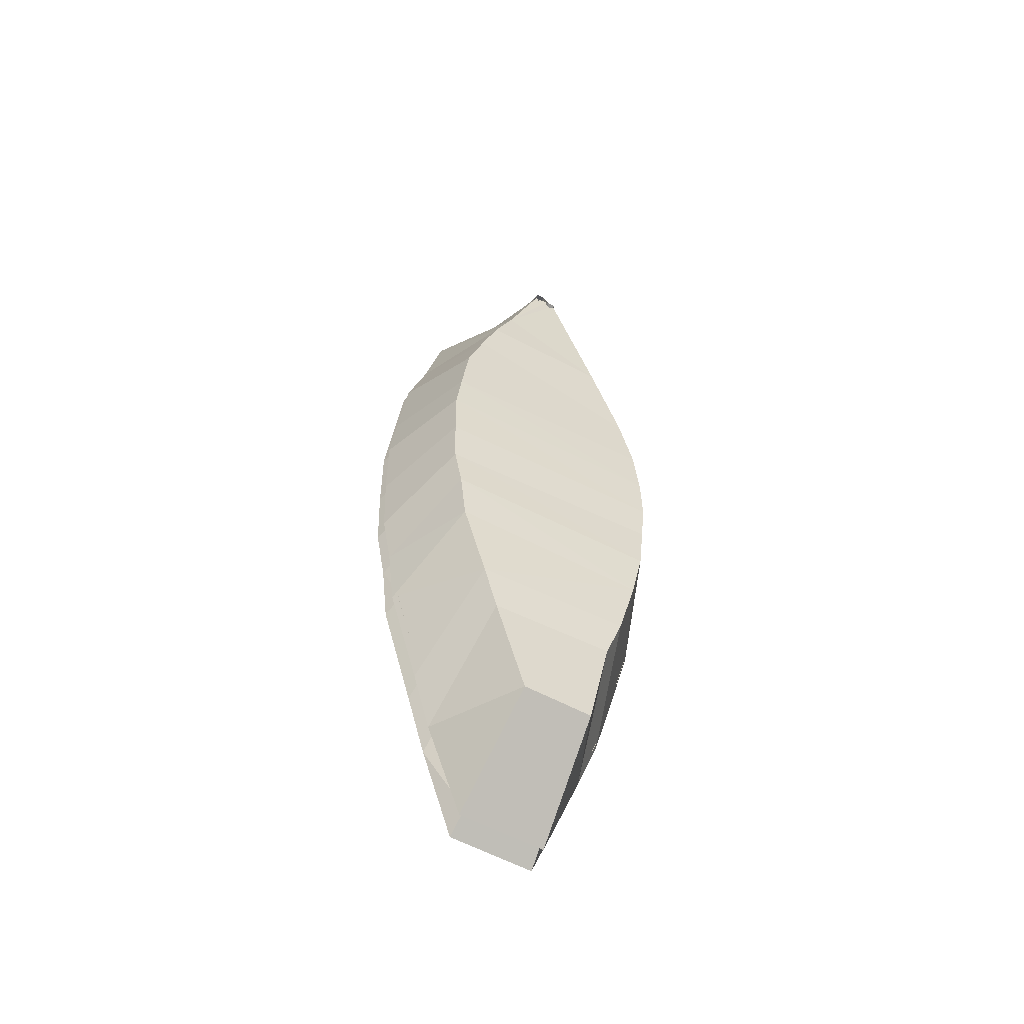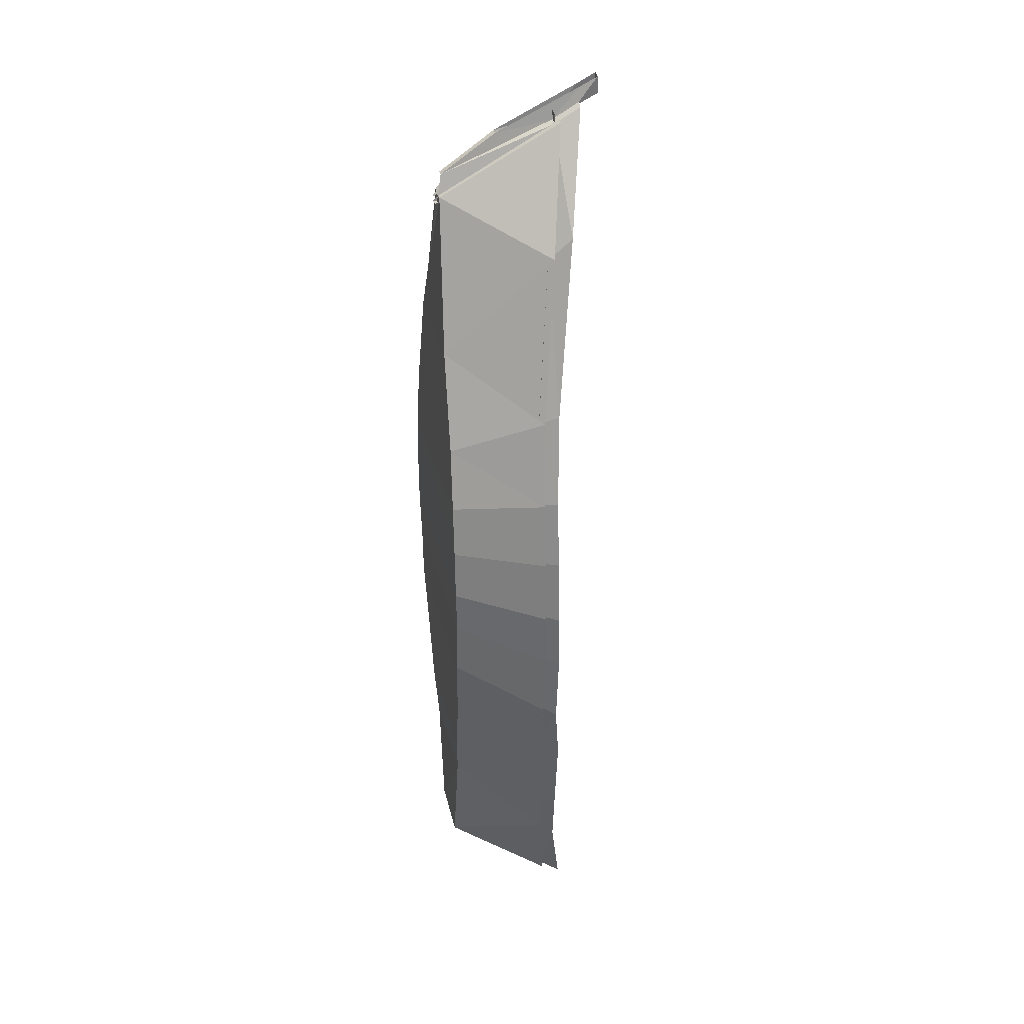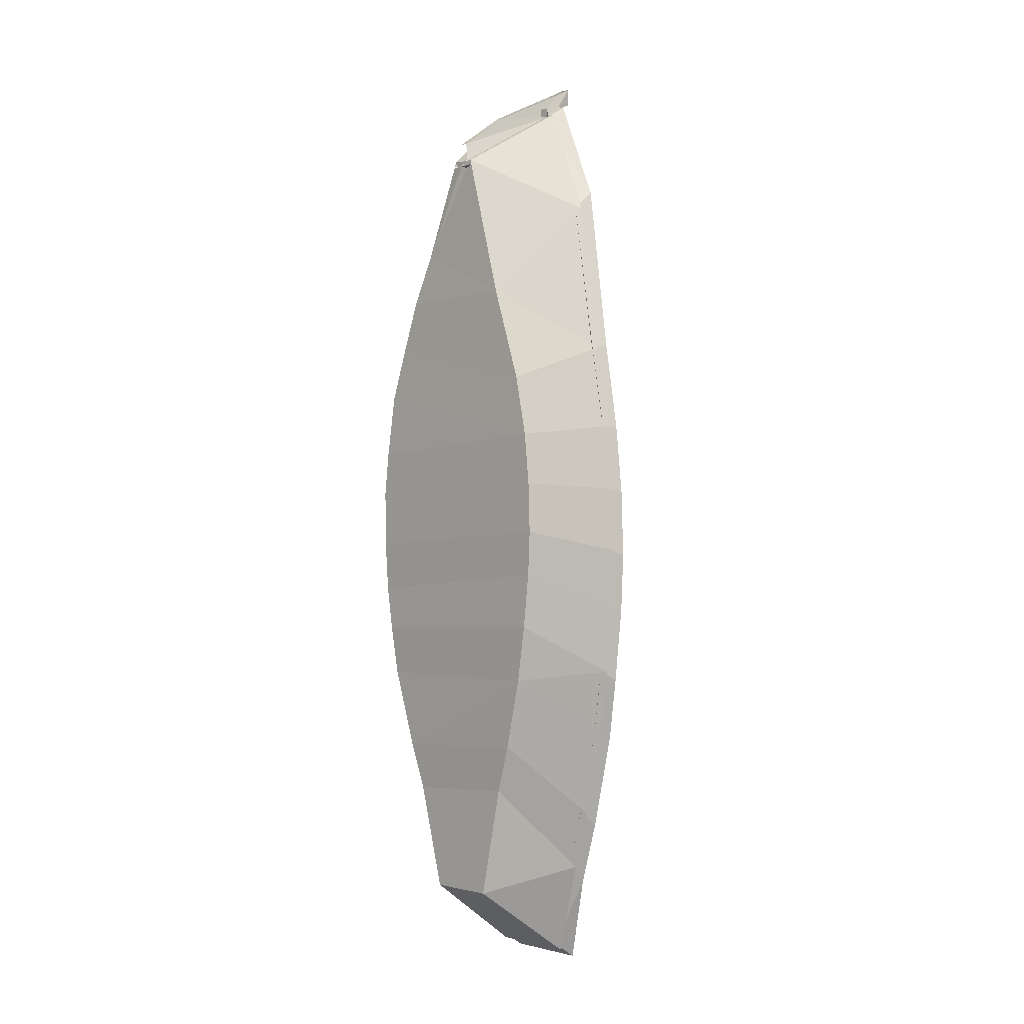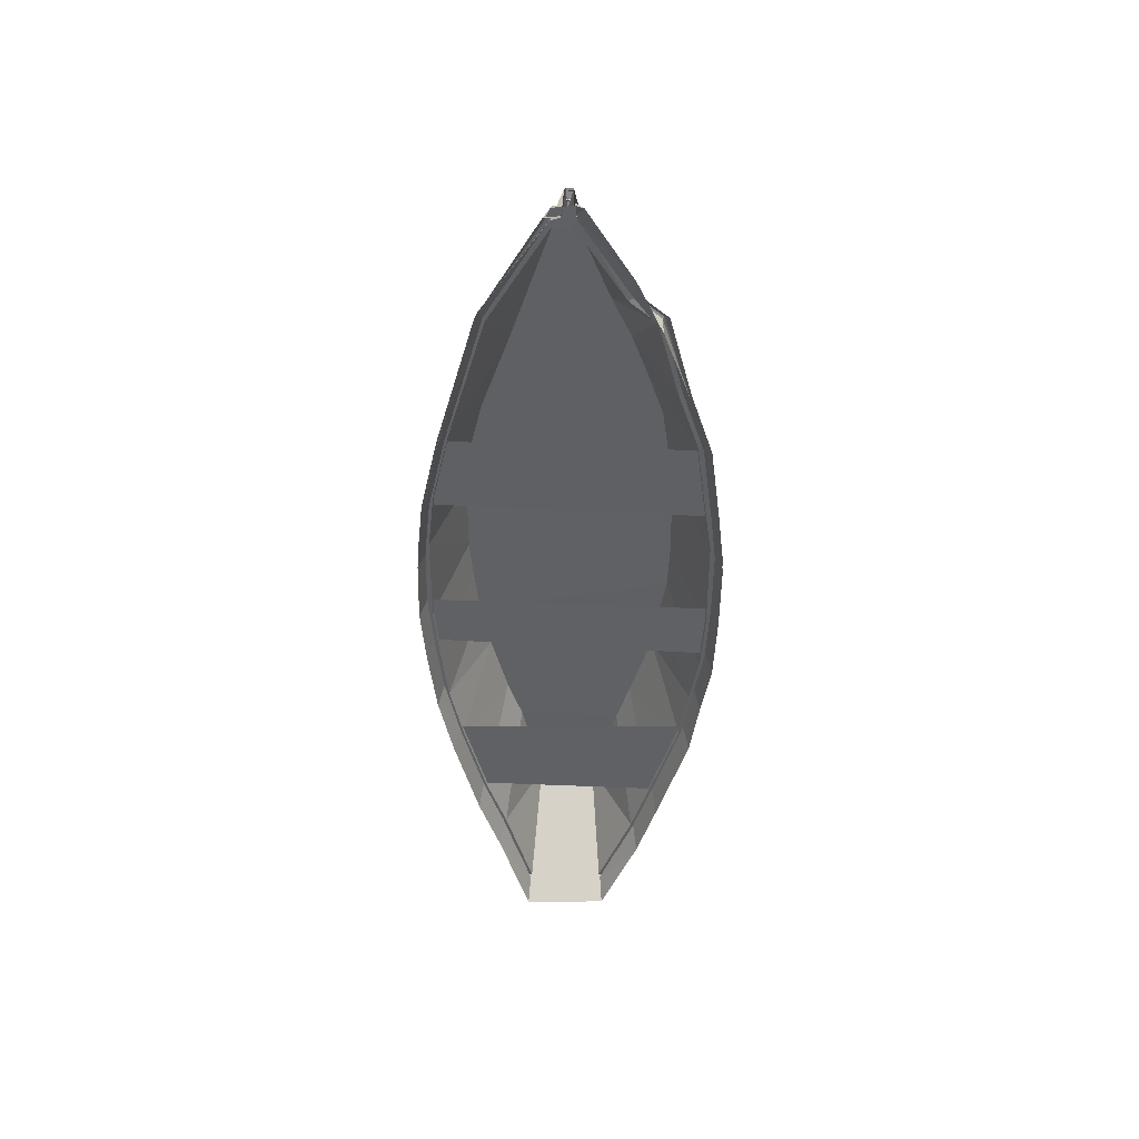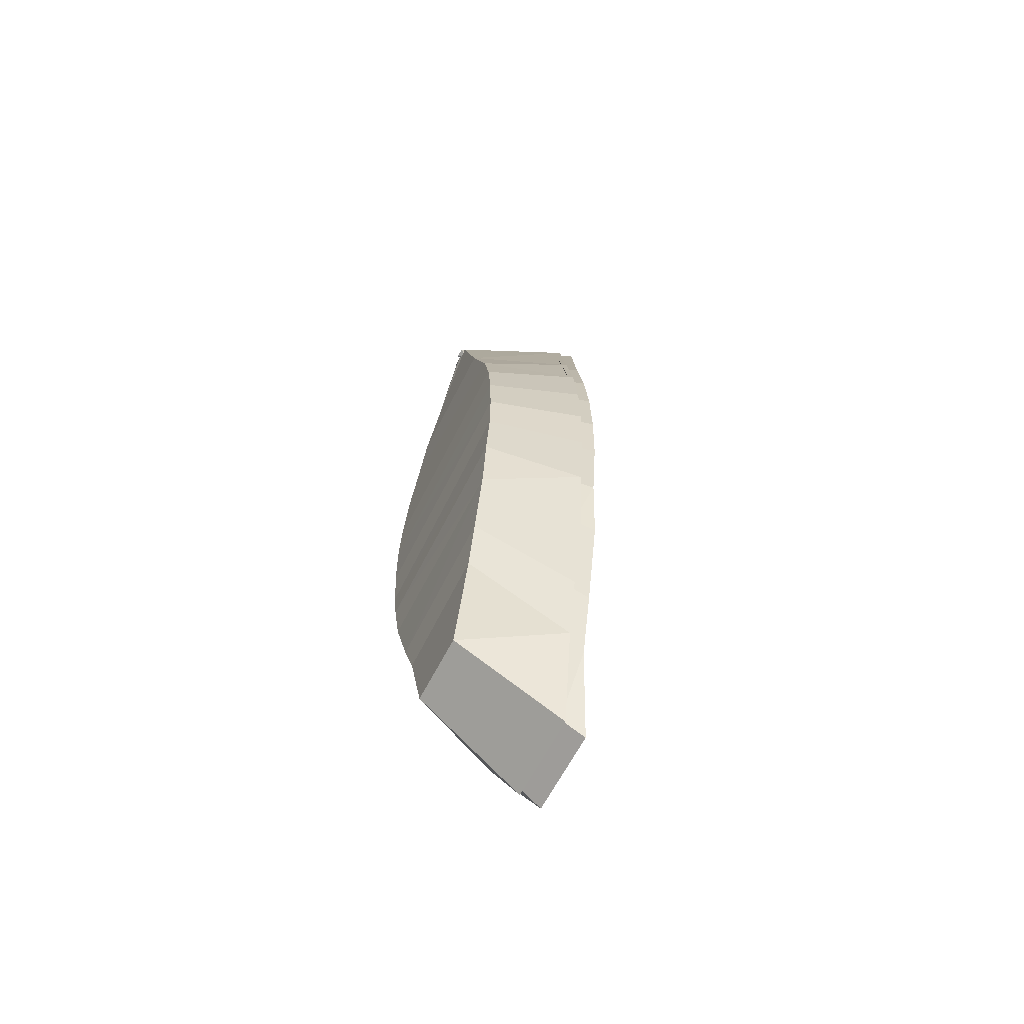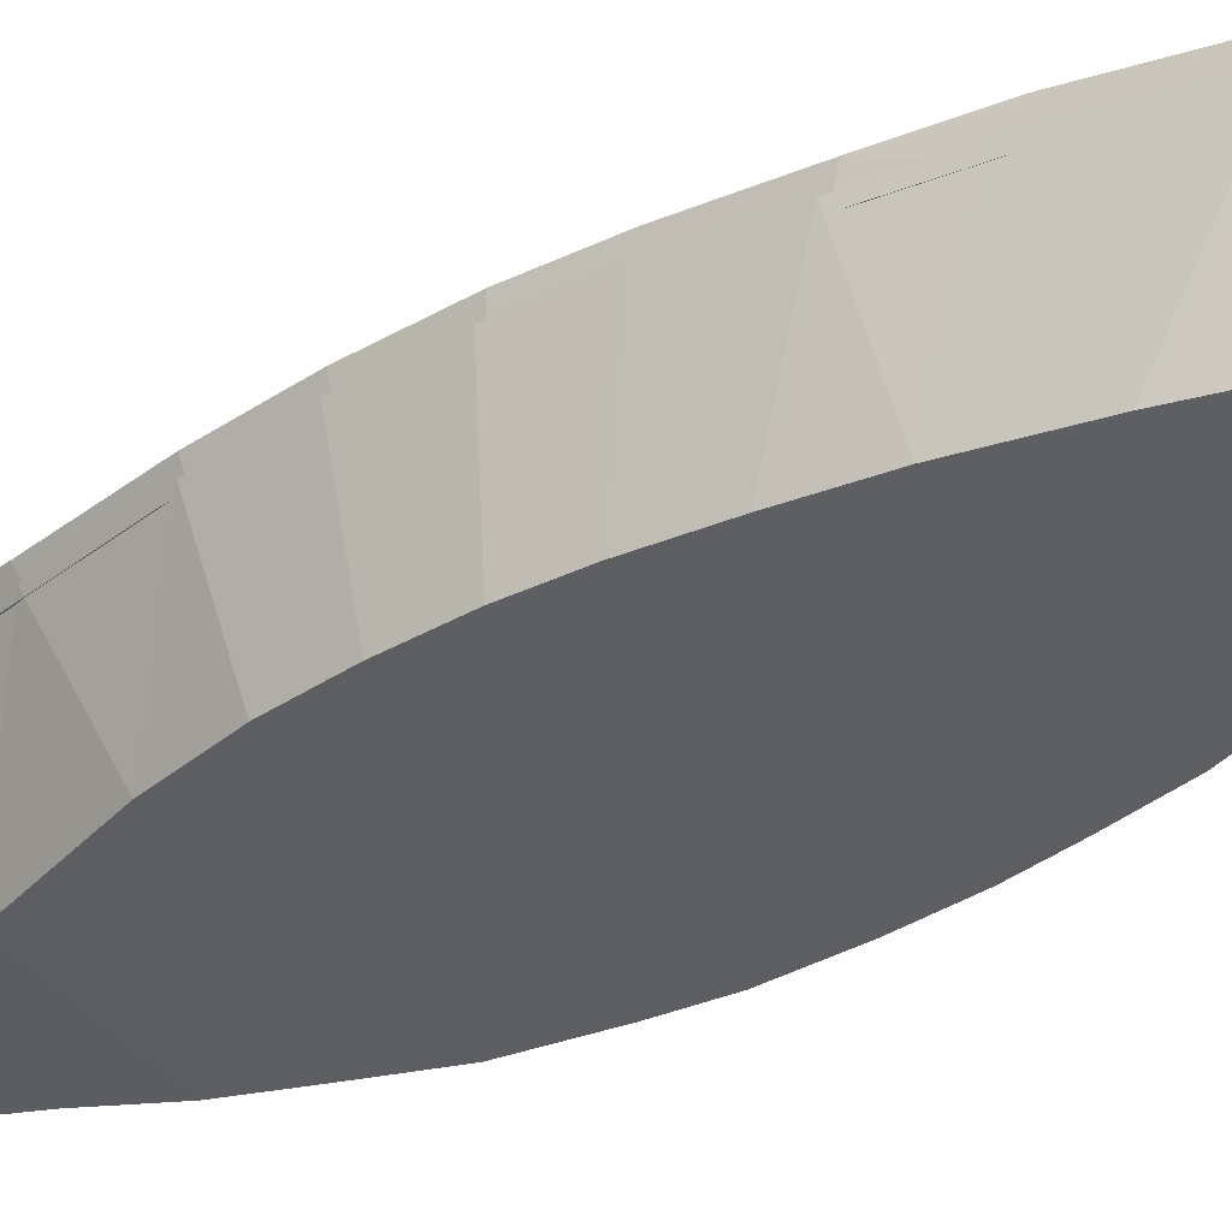
<metadata>
{"format":"obj","ext":"obj","renderer":"f3d","projection":"perspective","resolution":1024,"background":"white","views":[{"elev":-56.2,"azim":-29.3,"up":"+Z"},{"elev":30.4,"azim":78.0,"up":"+Z"},{"elev":-2.0,"azim":46.6,"up":"+Z"},{"elev":44.3,"azim":-179.7,"up":"+Z"},{"elev":-64.2,"azim":62.9,"up":"+Z"},{"elev":-38.9,"azim":123.7,"up":"+Y"}]}
</metadata>
<code>
o Plane
v -3.06 0.08017 0.5038
v -3.081 0.07883 0.3103
v -3.048 0.07479 0.6599
v -3.067 0.07345 1.155
v -3.048 0.07345 0.973
v -3.117 0.07826 1.37
v -3.401 0.1053 2.233
v -3.232 0.08256 1.703
v -3.431 0.3353 2.445
v -3.424 0.107 2.239
v -3.456 0.3362 2.449
v -3.12 0.08719 0.1134
v -3.185 0.09391 -0.1368
v -3.243 0.1033 -0.3042
v -3.323 0.09859 -0.6881
v -3.544 0.09859 -0.6849
v -3.646 0.1033 -0.3252
v -3.699 0.09391 -0.1626
v -3.784 0.08719 0.1182
v -3.81 0.07883 0.2974
v -3.836 0.08017 0.449
v -3.844 0.07479 0.626
v -3.841 0.07345 0.9601
v -3.824 0.07345 1.115
v -3.793 0.07826 1.339
v -3.732 0.08299 1.527
v -3.669 0.08525 1.704
v -3.593 0.09495 1.878
v -3.454 0.1066 2.237
v -3.641 0.4817 2.152
v -3.741 0.4725 2.058
v -3.283 0.4824 -0.9375
v -3.177 0.4402 -0.6135
v -2.964 0.3986 0.1426
v -2.936 0.4003 0.392
v -3.458 0.5368 2.484
v -3.575 0.4824 -0.9334
v -2.919 0.3934 0.5933
v -3.709 0.4402 -0.6405
v -2.921 0.3917 0.9578
v -2.947 0.3917 1.193
v -3.779 0.4281 -0.4309
v -3.013 0.4059 1.493
v -3.892 0.4194 -0.06891
v -3.164 0.469 2.058
v -3.387 0.5357 2.478
v -3.926 0.3986 0.1259
v -3.96 0.4003 0.3213
v -3.976 0.3934 0.5496
v -3.974 0.3917 0.9411
v -3.945 0.3917 1.141
v -3.905 0.4059 1.454
v -3.015 0.4194 -0.07515
v -3.824 0.4261 1.712
v -3.1 0.4281 -0.3977
v -3.386 0.08006 2.24
v -3.431 0.3049 2.445
v -3.424 0.07664 2.239
v -3.456 0.3058 2.449
v -3.47 0.08133 2.245
v -3.666 0.4697 2.166
v -3.764 0.4577 2.071
v -3.271 0.4654 -0.9595
v -3.149 0.4292 -0.6217
v -2.936 0.3866 0.1372
v -2.907 0.3891 0.3891
v -3.484 0.5268 2.496
v -3.587 0.4654 -0.9556
v -2.89 0.3824 0.592
v -3.736 0.4282 -0.6503
v -2.892 0.3811 0.9596
v -2.918 0.381 1.198
v -3.806 0.4148 -0.4398
v -2.985 0.3944 1.501
v -3.919 0.4068 -0.07619
v -3.137 0.4577 2.068
v -3.361 0.5246 2.489
v -3.954 0.3866 0.1209
v -3.989 0.3887 0.3179
v -4.005 0.3825 0.5485
v -4.003 0.381 0.9425
v -3.974 0.3811 1.144
v -3.933 0.3946 1.461
v -2.987 0.4071 -0.08219
v -3.851 0.4141 1.72
v -3.074 0.4148 -0.4065
v -3.458 0.5368 2.561
v -3.387 0.5357 2.554
f 22 3 1
f 31 30 28
f 33 32 15
f 35 34 2
f 30 36 29
f 37 16 15
f 38 35 1
f 39 17 16
f 41 40 5
f 42 18 17
f 41 4 6
f 44 19 18
f 45 8 7
f 47 20 19
f 48 21 20
f 49 22 21
f 50 23 22
f 40 38 3
f 51 24 23
f 43 6 8
f 51 52 25
f 34 53 12
f 52 54 26
f 53 55 13
f 54 31 27
f 55 33 14
f 10 9 57
f 9 11 59
f 7 10 58
f 29 60 59
f 29 36 67
f 7 56 77
f 55 86 64
f 31 54 85
f 55 53 84
f 52 83 85
f 34 65 84
f 52 51 82
f 45 76 74
f 50 81 82
f 40 71 69
f 50 49 80
f 49 48 79
f 48 47 78
f 47 44 75
f 45 46 77
f 44 42 73
f 41 43 74
f 42 39 70
f 41 72 71
f 37 68 70
f 38 69 66
f 32 63 68
f 30 61 67
f 34 35 66
f 32 33 64
f 31 62 61
f 46 36 29
f 36 46 88
f 46 77 88
f 36 67 87
f 5 3 23
f 1 2 21
f 12 18 19
f 14 15 16
f 17 18 14
f 14 16 17
f 2 12 20
f 4 5 24
f 8 6 26
f 10 7 29
f 11 9 29
f 26 27 8
f 29 9 10
f 25 26 6
f 28 29 7
f 7 8 28
f 3 22 23
f 14 18 13
f 20 21 2
f 18 12 13
f 6 4 25
f 27 28 8
f 23 24 5
f 21 22 1
f 12 19 20
f 24 25 4
f 27 31 28
f 14 33 15
f 1 35 2
f 28 30 29
f 32 37 15
f 3 38 1
f 37 39 16
f 4 41 5
f 39 42 17
f 43 41 6
f 42 44 18
f 46 45 7
f 44 47 19
f 47 48 20
f 48 49 21
f 49 50 22
f 5 40 3
f 50 51 23
f 45 43 8
f 24 51 25
f 2 34 12
f 25 52 26
f 12 53 13
f 26 54 27
f 13 55 14
f 58 10 57
f 57 9 59
f 56 7 58
f 11 29 59
f 60 29 67
f 46 7 77
f 33 55 64
f 62 31 85
f 86 55 84
f 54 52 85
f 53 34 84
f 83 52 82
f 43 45 74
f 51 50 82
f 38 40 69
f 81 50 80
f 80 49 79
f 79 48 78
f 78 47 75
f 76 45 77
f 75 44 73
f 72 41 74
f 73 42 70
f 40 41 71
f 39 37 70
f 35 38 66
f 37 32 68
f 36 30 67
f 65 34 66
f 63 32 64
f 30 31 61
f 7 46 29
f 87 36 88
o Plane.003_Plane.006
v -3.269 0.5665 -1.024
v -3.153 0.5104 -0.6947
v -3.07 0.4969 -0.454
v -2.977 0.4873 -0.09431
v -2.921 0.4621 0.1418
v -2.891 0.4641 0.42
v -2.872 0.4564 0.6444
v -2.879 0.4544 0.8998
v -2.907 0.4544 1.162
v -2.979 0.4718 1.501
v -3.144 0.5529 2.156
v -3.387 0.6343 2.576
v -3.42 0.6357 2.585
v -3.429 0.7082 2.674
v -3.467 0.7089 2.679
v -3.587 0.5665 -1.02
v -3.733 0.5104 -0.7249
v -3.809 0.4969 -0.4911
v -3.932 0.4873 -0.08736
v -3.969 0.4621 0.1232
v -4.006 0.4641 0.3411
v -4.018 0.4564 0.5958
v -4.02 0.4544 0.8813
v -3.995 0.4544 1.104
v -3.95 0.4718 1.457
v -3.862 0.4969 1.748
v -3.758 0.5568 2.078
v -3.663 0.5665 2.293
v -3.494 0.6354 2.62
v -3.403 0.09077 2.257
v -3.434 0.3184 2.483
v -3.427 0.1091 2.34
v -3.461 0.3192 2.486
v -3.459 0.1087 2.339
v -3.653 0.4766 2.171
v -3.756 0.4668 2.071
v -3.277 0.4773 -0.9644
v -3.167 0.4326 -0.6204
v -2.947 0.3884 0.1821
v -2.918 0.3902 0.4468
v -3.463 0.5351 2.523
v -3.58 0.4773 -0.96
v -2.9 0.3829 0.6605
v -3.466 0.64 2.643
v -3.719 0.4326 -0.6491
v -2.907 0.381 0.9035
v -2.933 0.381 1.153
v -3.792 0.4197 -0.4266
v -3.002 0.3961 1.472
v -3.908 0.4105 -0.04238
v -3.158 0.4631 2.071
v -3.39 0.534 2.517
v -3.944 0.3884 0.1644
v -3.421 0.5354 2.525
v -3.43 0.6393 2.639
v -3.979 0.3902 0.3718
v -3.99 0.3829 0.6141
v -3.992 0.381 0.8859
v -3.968 0.381 1.098
v -3.926 0.3961 1.43
v -3 0.4105 -0.049
v -3.842 0.4176 1.704
v -3.088 0.4197 -0.3913
v -3.472 0.7114 2.614
v -3.435 0.7107 2.609
v -3.441 0.3383 2.421
v -3.439 0.3373 2.418
v -3.471 0.6425 2.578
v -3.435 0.6418 2.574
v -3.018 0.06892 0.5637
v -3.041 0.06731 0.3574
v -3.004 0.06339 0.7307
v -3.03 0.0621 1.116
v -3.009 0.06203 0.921
v -3.084 0.06699 1.346
v -3.386 0.09532 2.264
v -3.206 0.0711 1.701
v -3.434 0.334 2.483
v -3.427 0.09169 2.263
v -3.461 0.3349 2.486
v -3.082 0.07601 0.1467
v -3.151 0.08301 -0.1195
v -3.213 0.09308 -0.298
v -3.301 0.08977 -0.7139
v -3.563 0.08949 -0.7109
v -3.674 0.093 -0.3204
v -3.731 0.08278 -0.1472
v -3.823 0.07631 0.1521
v -3.85 0.06709 0.3434
v -3.878 0.0691 0.5055
v -3.887 0.06324 0.6947
v -3.889 0.06214 0.9071
v -3.869 0.06189 1.073
v -3.837 0.06725 1.312
v -3.771 0.07163 1.513
v -3.703 0.07359 1.702
v -3.621 0.08365 1.889
v -3.475 0.09667 2.27
v -3.678 0.4952 2.186
v -3.781 0.4825 2.085
v -3.264 0.4907 -0.9877
v -3.138 0.4522 -0.6292
v -2.917 0.407 0.1764
v -2.888 0.4096 0.4438
v -3.49 0.5559 2.537
v -3.592 0.4907 -0.9836
v -2.87 0.4026 0.6591
v -3.747 0.4512 -0.6595
v -2.877 0.4012 0.9054
v -2.904 0.4011 1.158
v -3.819 0.4369 -0.4361
v -2.973 0.4153 1.48
v -3.937 0.4285 -0.05011
v -3.131 0.4824 2.082
v -3.363 0.5535 2.529
v -3.973 0.4071 0.1591
v -4.009 0.4092 0.3682
v -4.02 0.4026 0.613
v -4.022 0.4011 0.8873
v -3.998 0.4012 1.102
v -3.955 0.4155 1.437
v -2.971 0.4288 -0.05647
v -3.87 0.4362 1.713
v -3.06 0.4369 -0.4007
f 178 159 158
f 185 187 188
f 172 189 190
f 159 191 192
f 186 193 187
f 172 173 194
f 158 192 195
f 173 174 196
f 162 197 198
f 174 175 199
f 163 161 198
f 175 176 201
f 164 165 202
f 176 177 204
f 177 178 205
f 178 179 206
f 179 180 207
f 160 195 197
f 180 181 208
f 165 163 200
f 182 209 208
f 169 210 191
f 183 211 209
f 170 212 210
f 184 188 211
f 171 190 212
f 186 164 203
f 160 162 180
f 161 163 182
f 165 164 185
f 167 166 186
f 185 184 165
f 166 168 186
f 184 183 165
f 167 186 185
f 163 183 182
f 158 160 179
f 169 159 177
f 171 170 175
f 173 172 171
f 176 175 169
f 174 173 171
f 170 169 175
f 162 181 180
f 167 185 164
f 182 181 161
f 180 179 160
f 177 176 169
f 179 178 158
f 183 163 165
f 159 178 177
f 175 174 171
f 181 162 161
f 184 185 188
f 171 172 190
f 158 159 192
f 185 186 187
f 189 172 194
f 160 158 195
f 194 173 196
f 161 162 198
f 196 174 199
f 200 163 198
f 199 175 201
f 203 164 202
f 201 176 204
f 204 177 205
f 205 178 206
f 206 179 207
f 162 160 197
f 207 180 208
f 202 165 200
f 181 182 208
f 159 169 191
f 182 183 209
f 169 170 210
f 183 184 211
f 170 171 212
f 193 186 203
f 128 144 145
f 129 132 121
f 142 120 119
f 143 157 153
f 140 118 120
f 149 151 136
f 135 147 148
f 91 90 126
f 114 115 124
f 92 91 151
f 113 114 150
f 93 92 149
f 112 113 148
f 98 137 139
f 112 147 146
f 96 95 131
f 111 146 145
f 100 140 142
f 110 145 144
f 121 132 156
f 109 144 141
f 101 142 143
f 108 141 138
f 99 139 140
f 107 138 136
f 97 135 137
f 106 136 133
f 97 96 134
f 105 133 130
f 117 103 132
f 95 94 128
f 104 130 125
f 116 117 129
f 94 93 127
f 90 89 125
f 115 116 123
f 157 155 154
f 153 157 156
f 102 153 152
f 119 121 154
f 119 155 157
f 132 103 152
f 119 120 122
f 131 128 145
f 122 129 121
f 143 142 119
f 102 143 153
f 142 140 120
f 138 149 136
f 137 135 148
f 151 91 126
f 150 114 124
f 149 92 151
f 148 113 150
f 127 93 149
f 147 112 148
f 99 98 139
f 111 112 146
f 134 96 131
f 110 111 145
f 101 100 142
f 109 110 144
f 154 121 156
f 108 109 141
f 102 101 143
f 107 108 138
f 100 99 140
f 106 107 136
f 98 97 137
f 105 106 133
f 135 97 134
f 104 105 130
f 129 117 132
f 131 95 128
f 89 104 125
f 123 116 129
f 128 94 127
f 126 90 125
f 124 115 123
f 156 157 154
f 152 153 156
f 103 102 152
f 155 119 154
f 143 119 157
f 156 132 152
f 121 119 122

</code>
